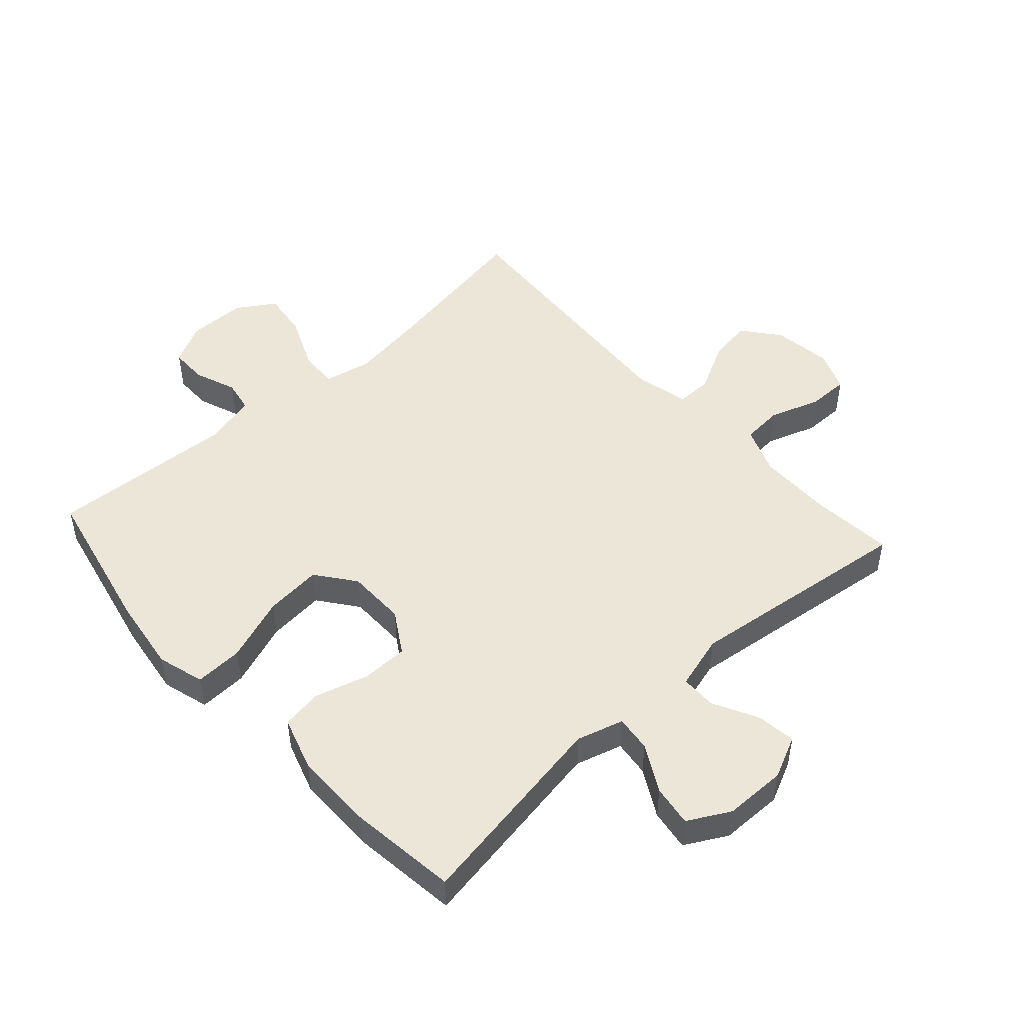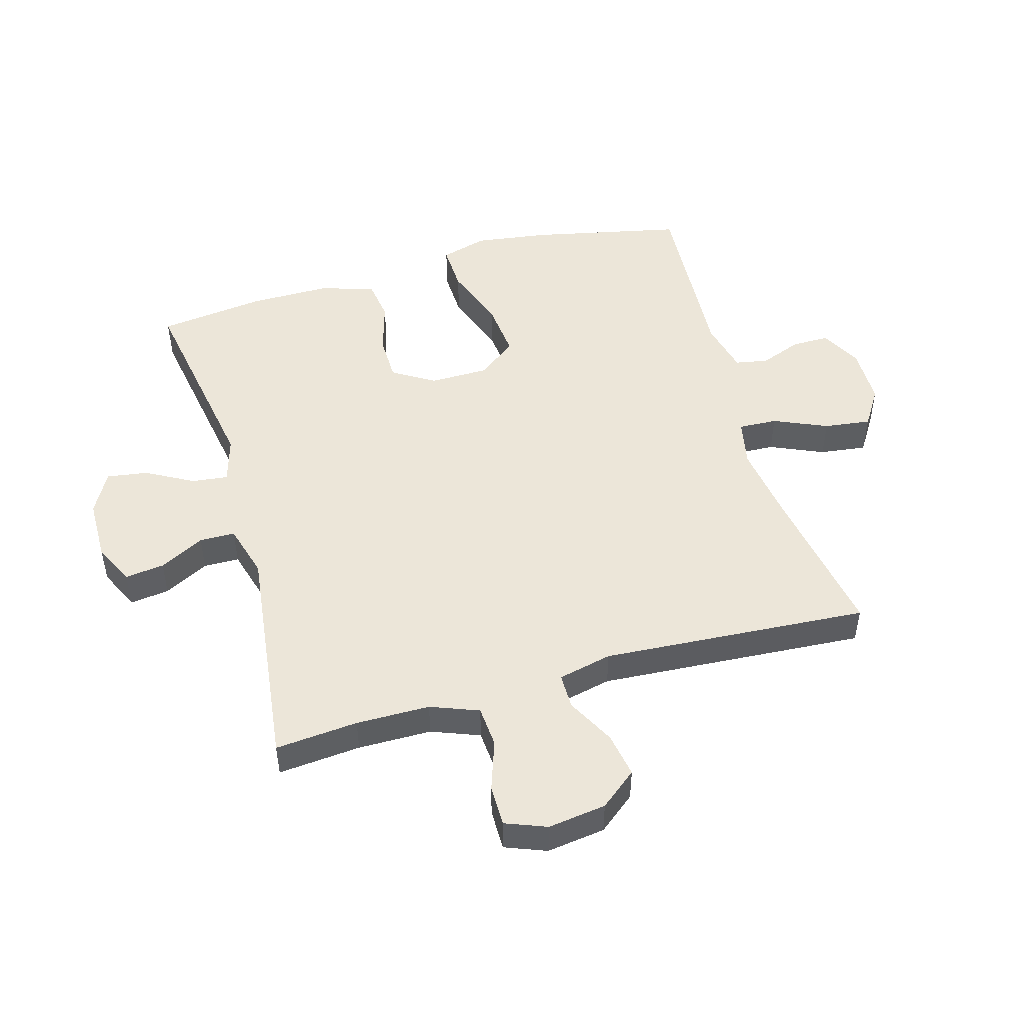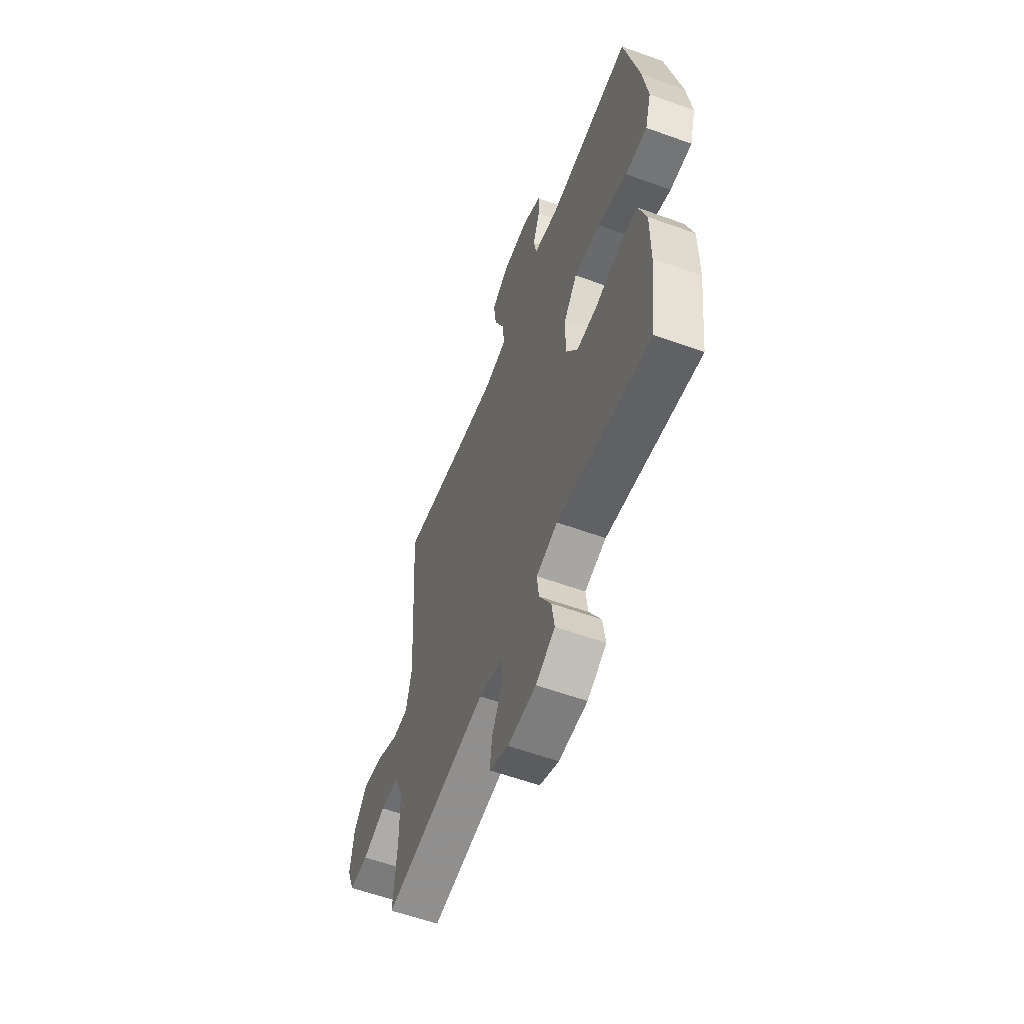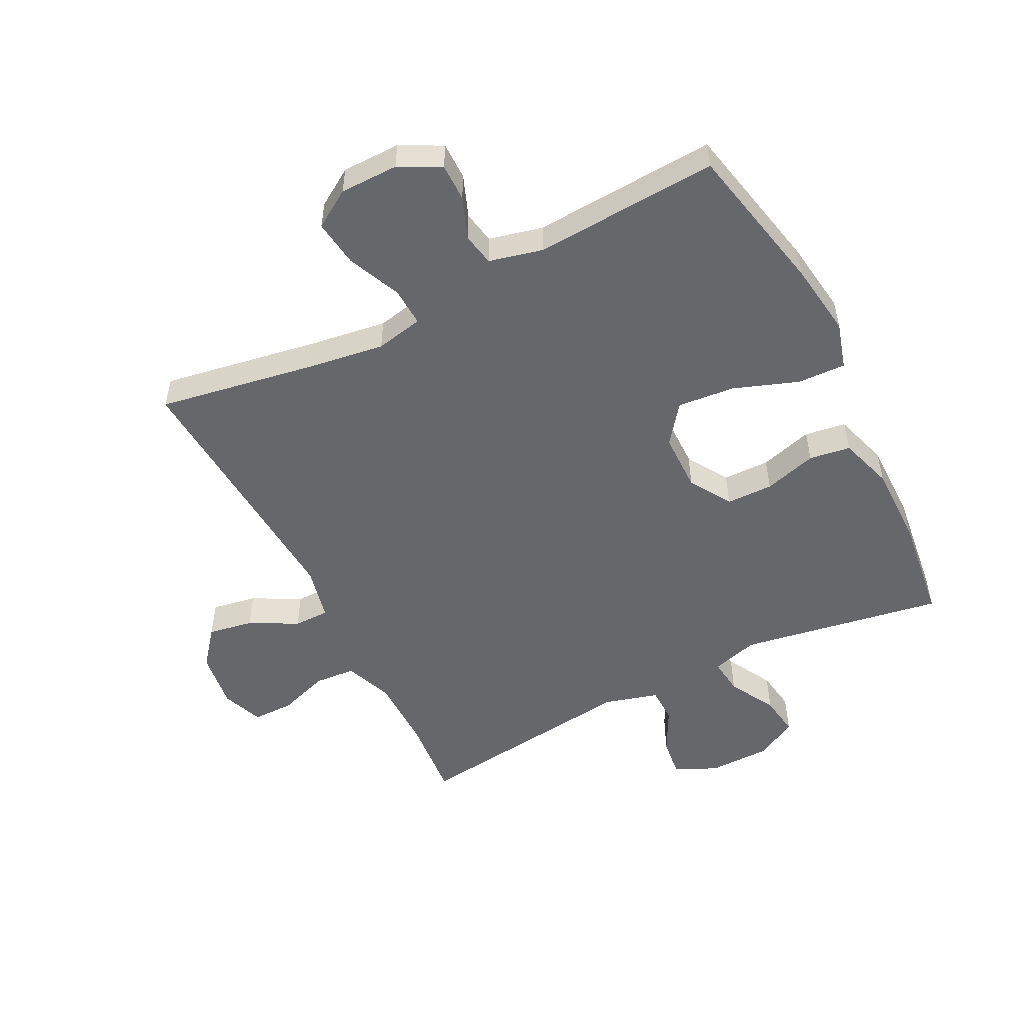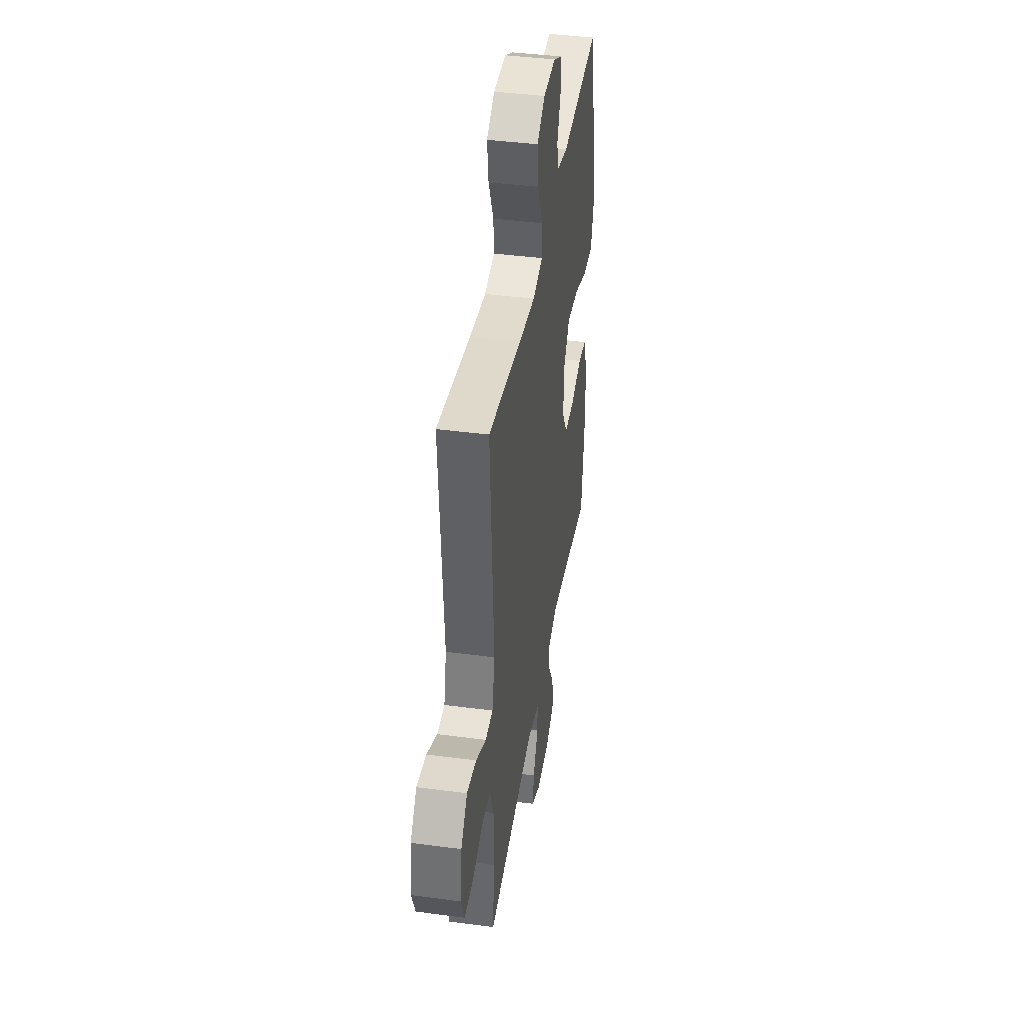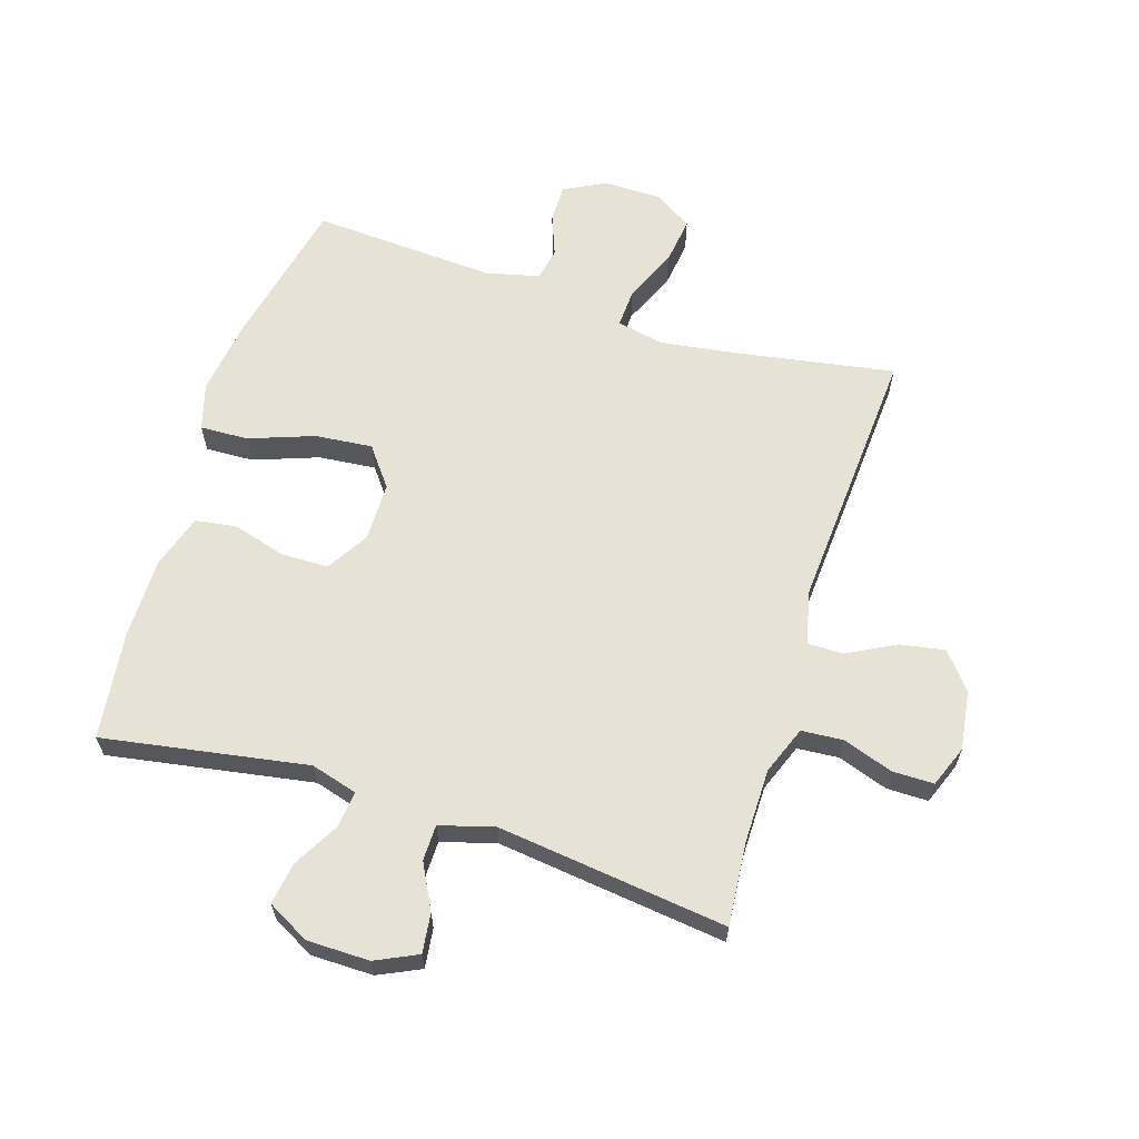
<metadata>
{"format":"obj","ext":"obj","renderer":"f3d","projection":"perspective","resolution":1024,"background":"white","views":[{"elev":49.0,"azim":137.9,"up":"+Y"},{"elev":49.2,"azim":-105.9,"up":"+Y"},{"elev":-58.5,"azim":69.5,"up":"+Z"},{"elev":-52.1,"azim":26.9,"up":"+Y"},{"elev":41.6,"azim":-80.9,"up":"+Z"},{"elev":63.0,"azim":-162.5,"up":"+Y"}]}
</metadata>
<code>
v 0.5 0.07 0.5
v 0.553 0.07 0.254
v 0.57 0.07 0.133
v 0.548 0.07 0.057
v 0.47 0.07 0.06
v 0.365 0.07 0.098
v 0.272 0.07 0.107
v 0.224 0.07 0.044
v 0.223 0.07 -0.052
v 0.265 0.07 -0.12
v 0.341 0.07 -0.121
v 0.427 0.07 -0.096
v 0.494 0.07 -0.106
v 0.522 0.07 -0.194
v 0.522 0.07 -0.324
v 0.5 0.07 -0.5
v 0.169 0.07 -0.444
v 0.093 0.07 -0.466
v 0.1 0.07 -0.525
v 0.142 0.07 -0.601
v 0.152 0.07 -0.668
v 0.084 0.07 -0.705
v -0.017 0.07 -0.706
v -0.085 0.07 -0.674
v -0.077 0.07 -0.61
v -0.039 0.07 -0.537
v -0.04 0.07 -0.479
v -0.128 0.07 -0.454
v -0.5 0.07 -0.5
v -0.488 0.07 -0.365
v -0.489 0.07 -0.245
v -0.519 0.07 -0.167
v -0.586 0.07 -0.162
v -0.668 0.07 -0.19
v -0.735 0.07 -0.19
v -0.761 0.07 -0.123
v -0.748 0.07 -0.028
v -0.7 0.07 0.032
v -0.627 0.07 0.019
v -0.549 0.07 -0.022
v -0.491 0.07 -0.022
v -0.471 0.07 0.066
v -0.5 0.07 0.5
v -0.243 0.07 0.456
v -0.119 0.07 0.438
v -0.042 0.07 0.454
v -0.045 0.07 0.517
v -0.083 0.07 0.604
v -0.093 0.07 0.68
v -0.032 0.07 0.719
v 0.063 0.07 0.72
v 0.13 0.07 0.685
v 0.13 0.07 0.624
v 0.104 0.07 0.556
v 0.114 0.07 0.503
v 0.201 0.07 0.482
v 0.5 0 0.5
v 0.553 0 0.254
v 0.57 0 0.133
v 0.548 0 0.057
v 0.47 0 0.06
v 0.365 0 0.098
v 0.272 0 0.107
v 0.224 0 0.044
v 0.223 0 -0.052
v 0.265 0 -0.12
v 0.341 0 -0.121
v 0.427 0 -0.096
v 0.494 0 -0.106
v 0.522 0 -0.194
v 0.522 0 -0.324
v 0.5 0 -0.5
v 0.169 0 -0.444
v 0.093 0 -0.466
v 0.1 0 -0.525
v 0.142 0 -0.601
v 0.152 0 -0.668
v 0.084 0 -0.705
v -0.017 0 -0.706
v -0.085 0 -0.674
v -0.077 0 -0.61
v -0.039 0 -0.537
v -0.04 0 -0.479
v -0.128 0 -0.454
v -0.5 0 -0.5
v -0.488 0 -0.365
v -0.489 0 -0.245
v -0.519 0 -0.167
v -0.586 0 -0.162
v -0.668 0 -0.19
v -0.735 0 -0.19
v -0.761 0 -0.123
v -0.748 0 -0.028
v -0.7 0 0.032
v -0.627 0 0.019
v -0.549 0 -0.022
v -0.491 0 -0.022
v -0.471 0 0.066
v -0.5 0 0.5
v -0.243 0 0.456
v -0.119 0 0.438
v -0.042 0 0.454
v -0.045 0 0.517
v -0.083 0 0.604
v -0.093 0 0.68
v -0.032 0 0.719
v 0.063 0 0.72
v 0.13 0 0.685
v 0.13 0 0.624
v 0.104 0 0.556
v 0.114 0 0.503
v 0.201 0 0.482
f 51 52 53 54
f 51 54 55
f 50 51 55
f 47 48 49 50
f 46 47 50 55
f 42 43 44
f 41 42 44 45
f 37 38 39 40
f 37 40 41
f 36 37 41
f 33 34 35 36
f 32 33 36 41
f 31 32 41 45
f 28 29 30
f 28 30 31 45
f 23 24 25 26
f 23 26 27
f 22 23 27
f 19 20 21 22
f 18 19 22 27
f 17 18 27 28
f 15 16 17
f 11 12 13 14
f 10 11 14 15
f 3 4 5 6
f 3 6 7
f 56 1 2 3
f 46 55 56 3
f 10 15 17 28
f 9 10 28 45
f 8 9 45 46
f 46 3 7
f 7 8 46
f 110 109 108 107
f 111 110 107
f 111 107 106
f 106 105 104 103
f 111 106 103 102
f 100 99 98
f 101 100 98 97
f 96 95 94 93
f 97 96 93
f 97 93 92
f 92 91 90 89
f 97 92 89 88
f 101 97 88 87
f 86 85 84
f 101 87 86 84
f 82 81 80 79
f 83 82 79
f 83 79 78
f 78 77 76 75
f 83 78 75 74
f 84 83 74 73
f 73 72 71
f 70 69 68 67
f 71 70 67 66
f 62 61 60 59
f 63 62 59
f 59 58 57 112
f 59 112 111 102
f 84 73 71 66
f 101 84 66 65
f 102 101 65 64
f 63 59 102
f 102 64 63
f 1 57 58 2
f 2 58 59 3
f 3 59 60 4
f 4 60 61 5
f 5 61 62 6
f 6 62 63 7
f 7 63 64 8
f 8 64 65 9
f 9 65 66 10
f 10 66 67 11
f 11 67 68 12
f 12 68 69 13
f 13 69 70 14
f 14 70 71 15
f 15 71 72 16
f 16 72 73 17
f 17 73 74 18
f 18 74 75 19
f 19 75 76 20
f 20 76 77 21
f 21 77 78 22
f 22 78 79 23
f 23 79 80 24
f 24 80 81 25
f 25 81 82 26
f 26 82 83 27
f 27 83 84 28
f 28 84 85 29
f 29 85 86 30
f 30 86 87 31
f 31 87 88 32
f 32 88 89 33
f 33 89 90 34
f 34 90 91 35
f 35 91 92 36
f 36 92 93 37
f 37 93 94 38
f 38 94 95 39
f 39 95 96 40
f 40 96 97 41
f 41 97 98 42
f 42 98 99 43
f 43 99 100 44
f 44 100 101 45
f 45 101 102 46
f 46 102 103 47
f 47 103 104 48
f 48 104 105 49
f 49 105 106 50
f 50 106 107 51
f 51 107 108 52
f 52 108 109 53
f 53 109 110 54
f 54 110 111 55
f 55 111 112 56
f 56 112 57 1

</code>
